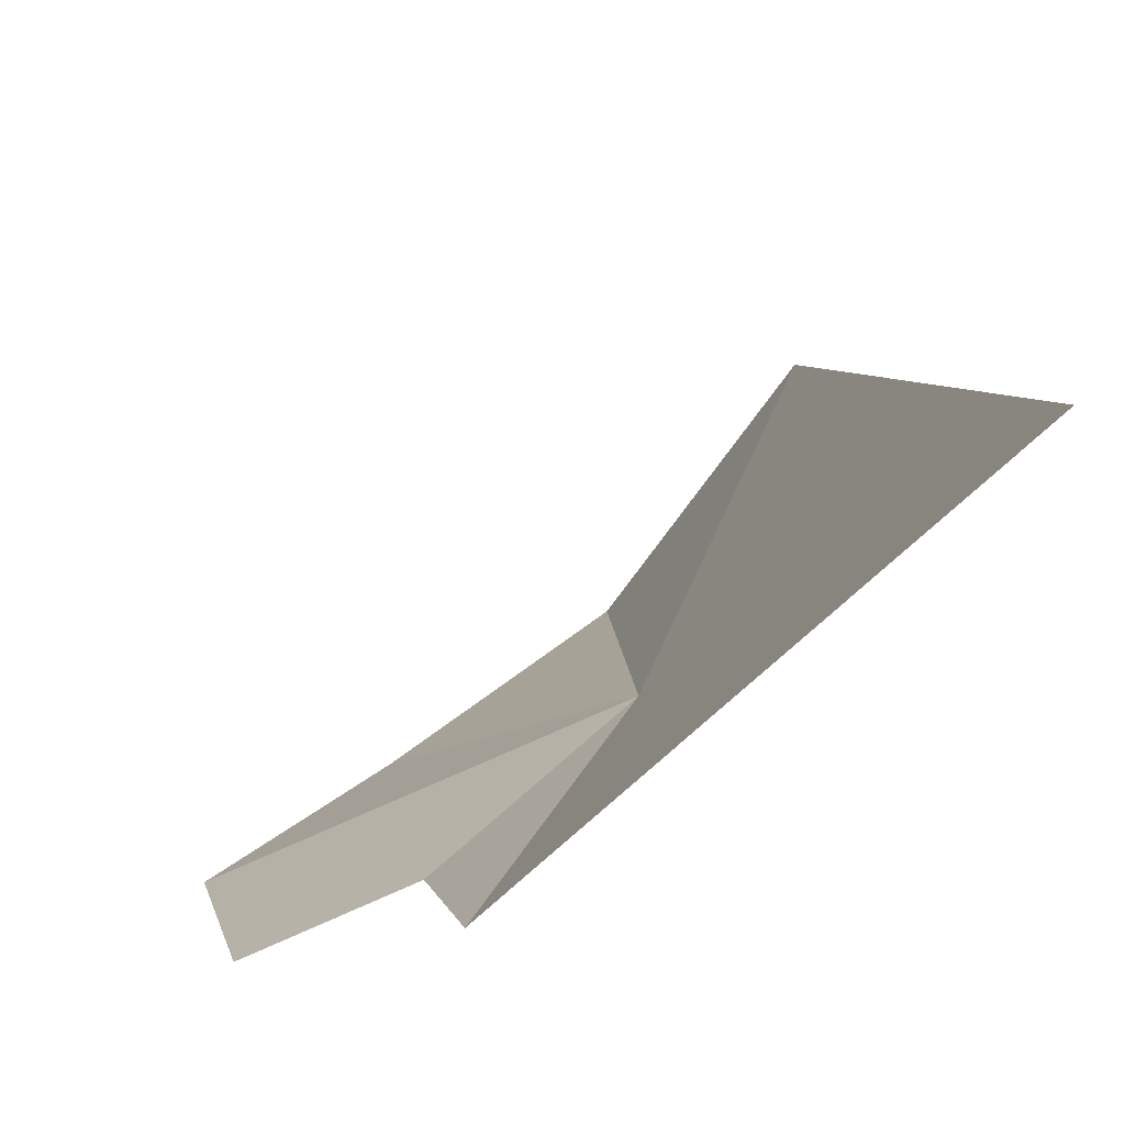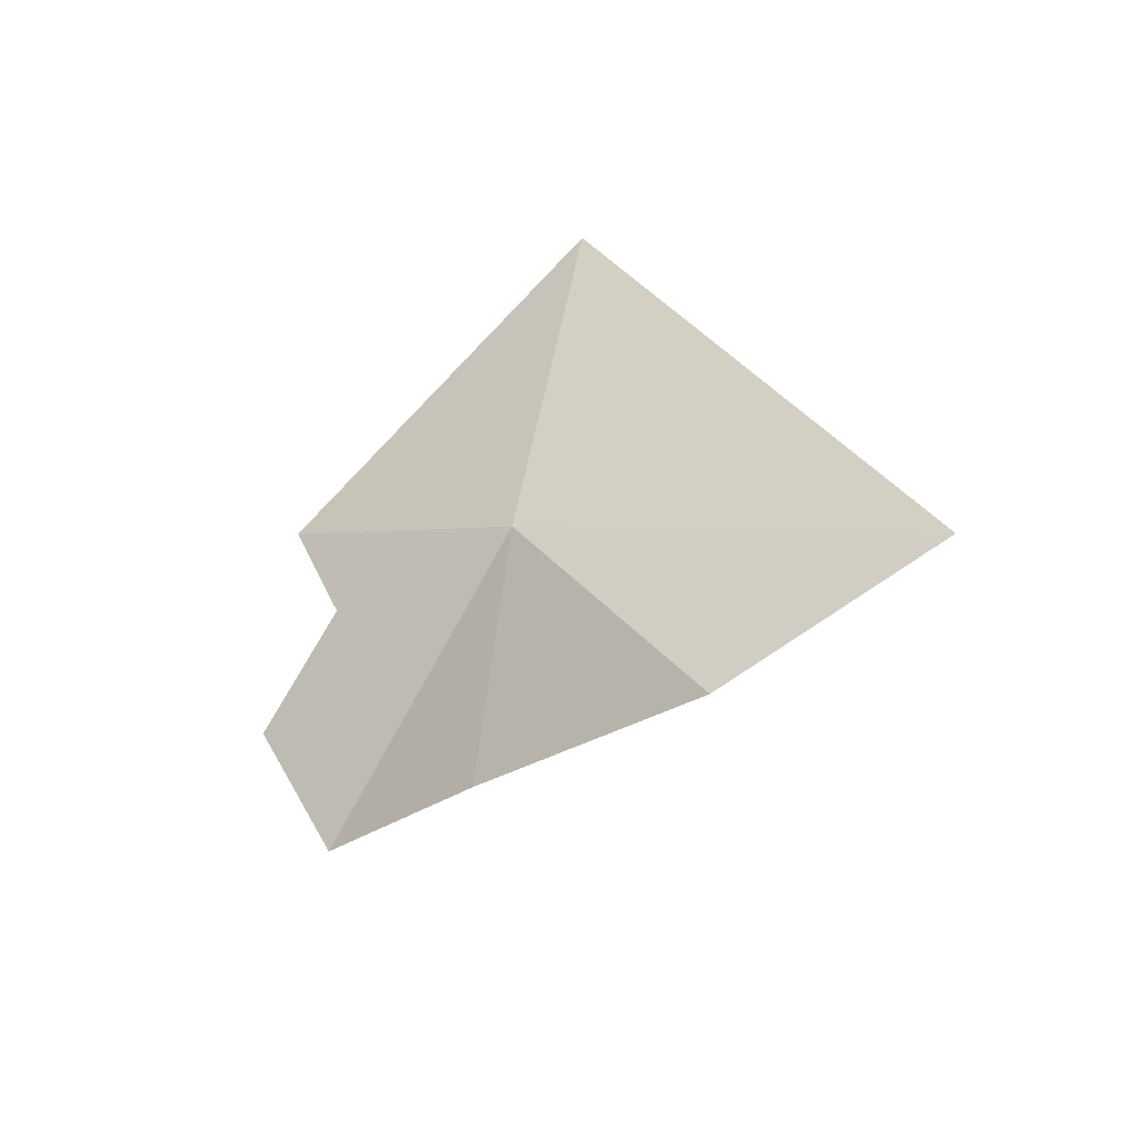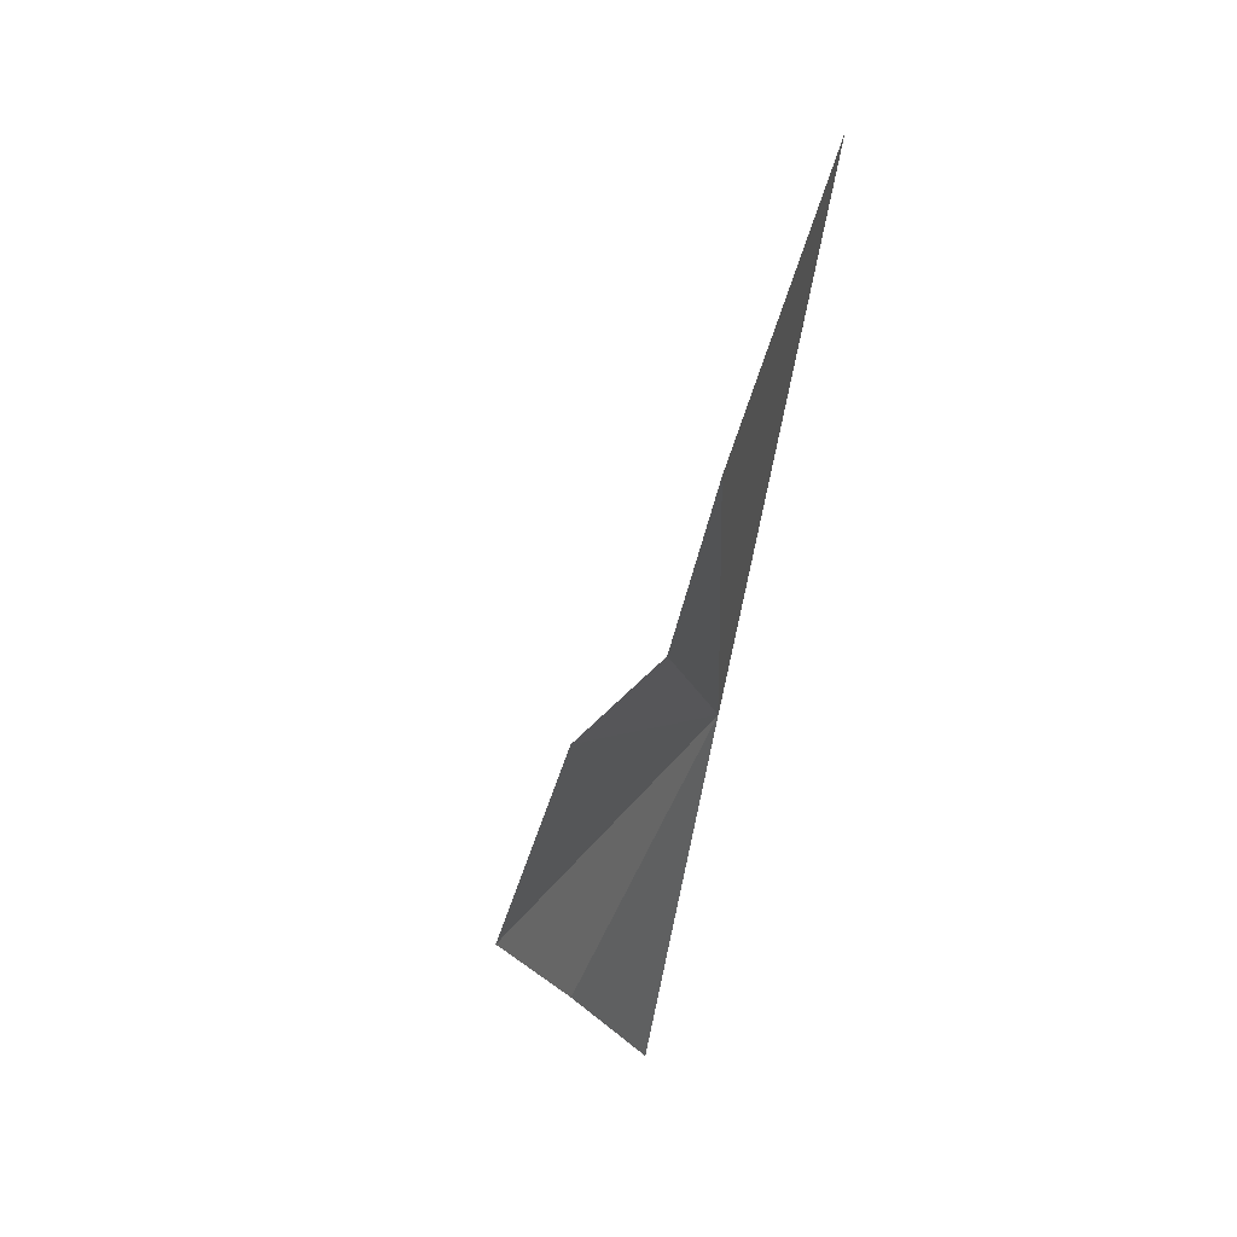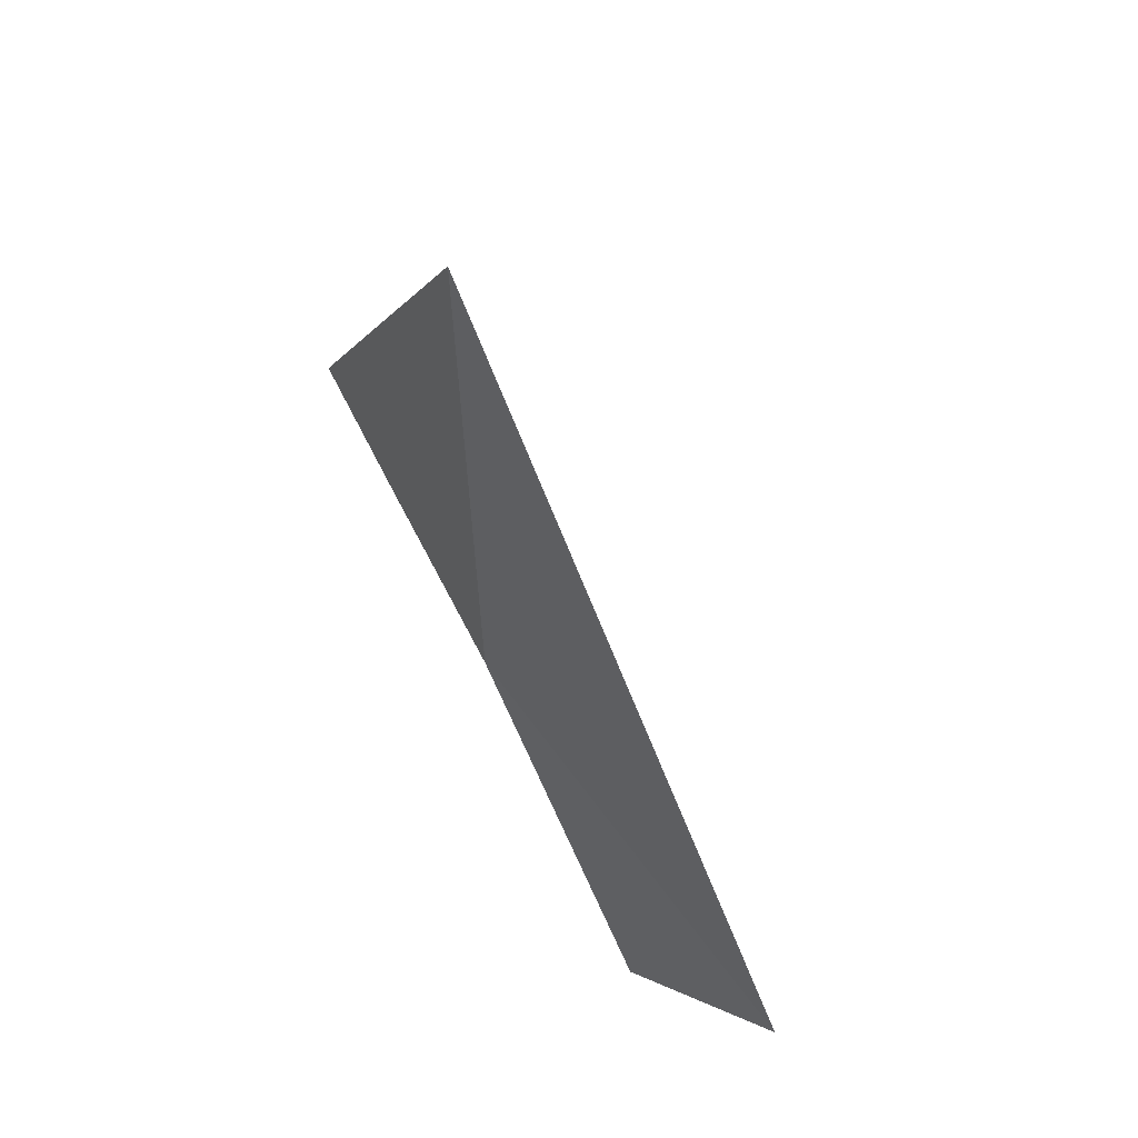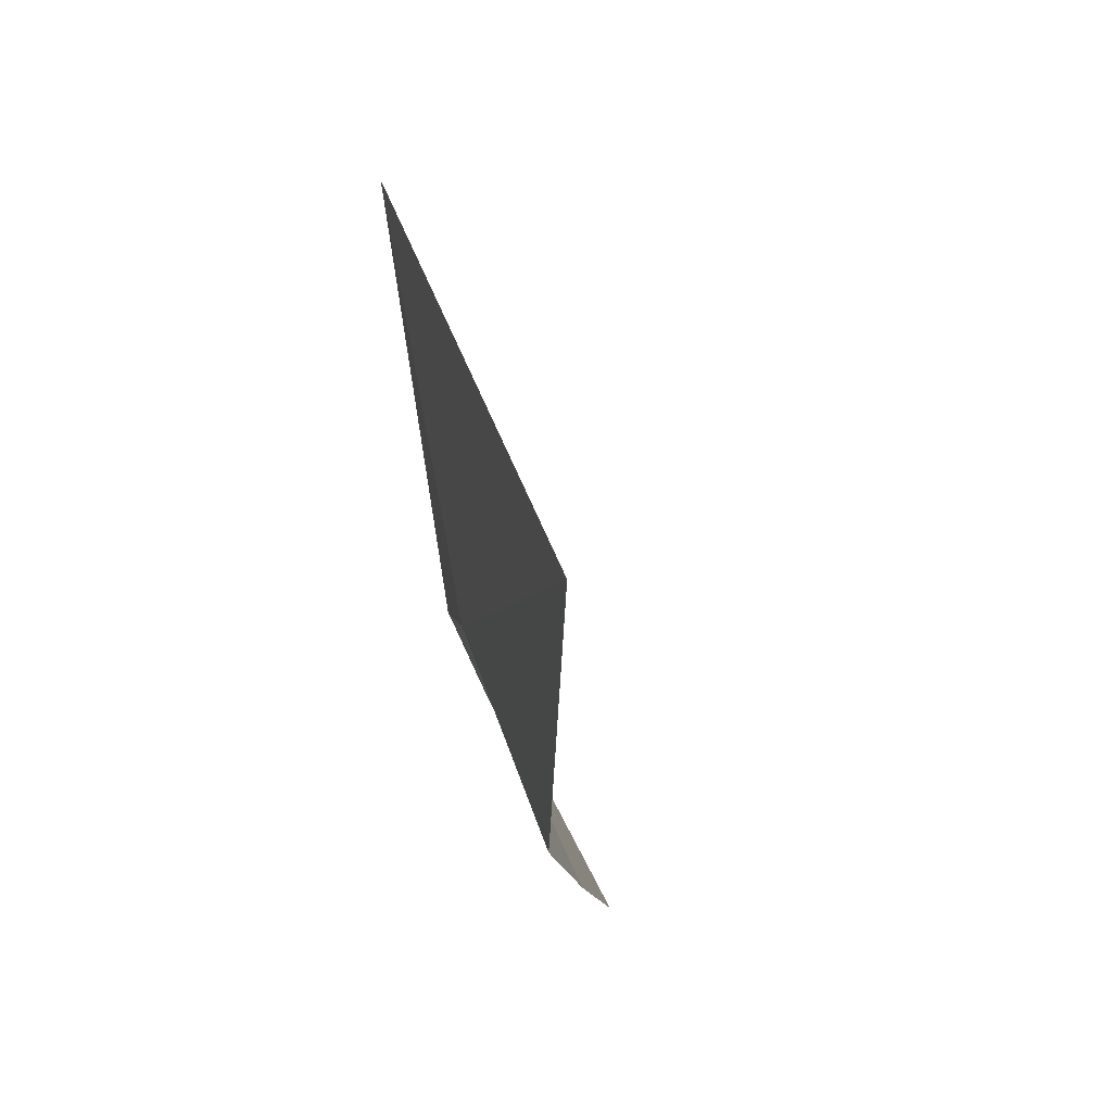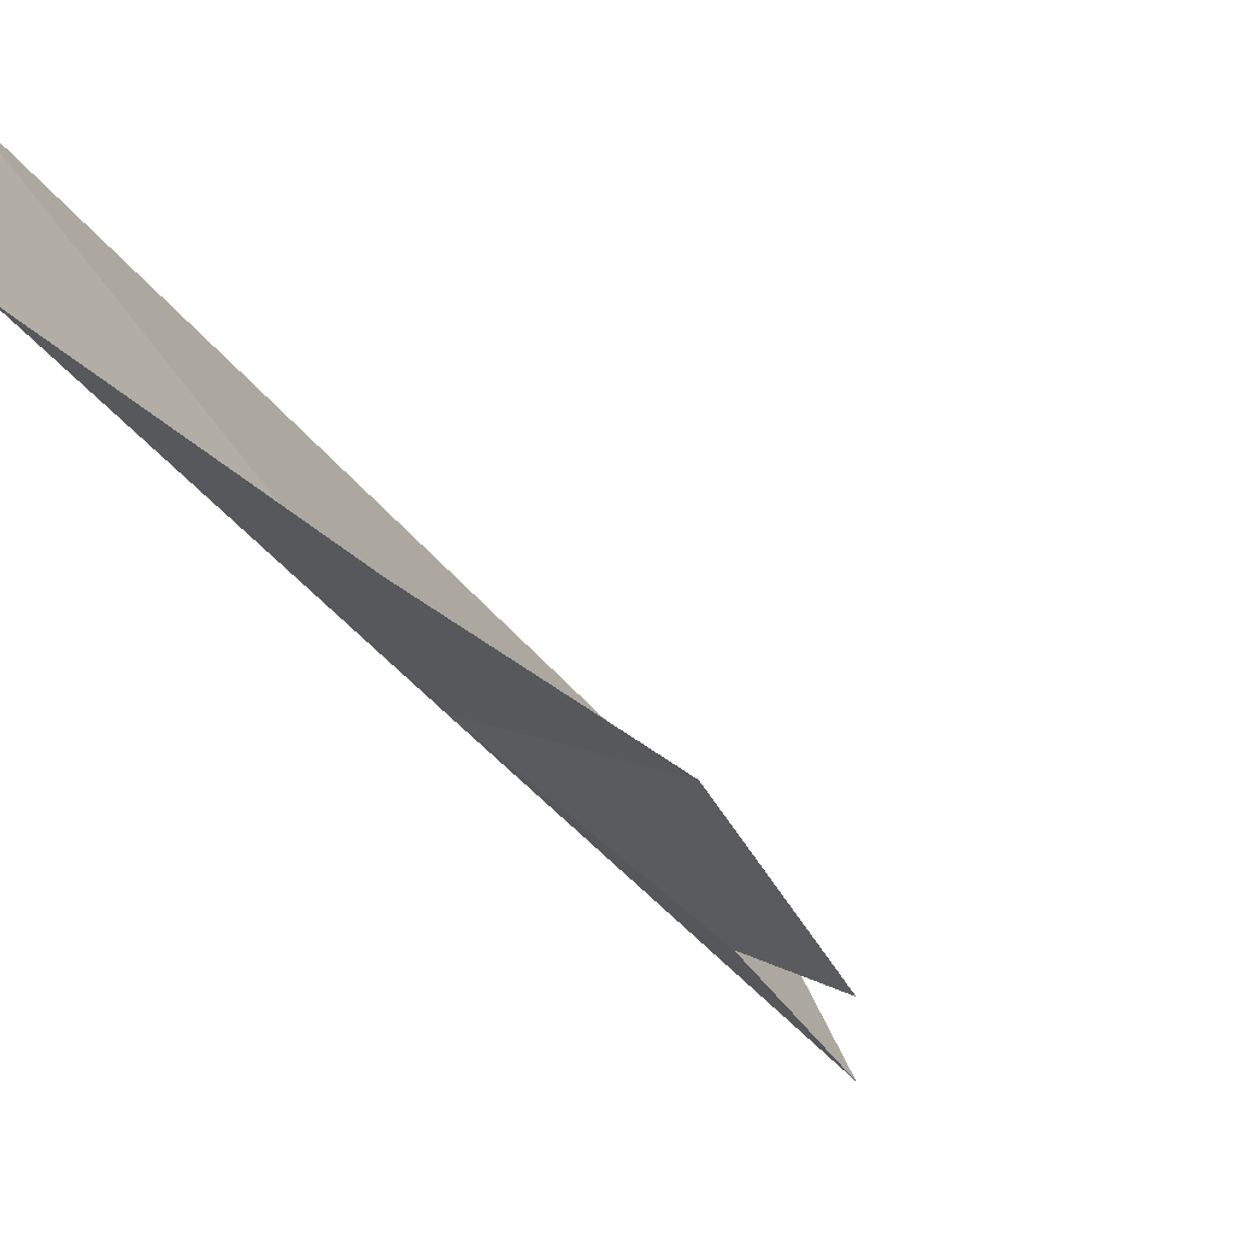
<metadata>
{"format":"obj","ext":"obj","renderer":"f3d","projection":"perspective","resolution":1024,"background":"white","views":[{"elev":-16.7,"azim":-7.0,"up":"+Y"},{"elev":-68.5,"azim":77.7,"up":"+Z"},{"elev":5.8,"azim":-32.3,"up":"+Z"},{"elev":35.4,"azim":106.3,"up":"+Z"},{"elev":-41.4,"azim":138.8,"up":"+Z"},{"elev":-15.4,"azim":-143.3,"up":"+Y"}]}
</metadata>
<code>
v 27.76 8.244 40.92
v 22.07 6.146 37.96
v 22.44 4.463 41.32
v 24.78 5.371 42.42
v 25.04 4.234 45.32
v 24.76 8.311 36.25
v 28.29 11.41 33.93
v 30.98 14.92 35.96
v 30.95 8.912 51.21
f 1 3 2
f 1 4 3
f 1 5 4
f 1 2 6
f 1 6 7
f 1 7 8
f 1 8 9
f 1 9 5

</code>
